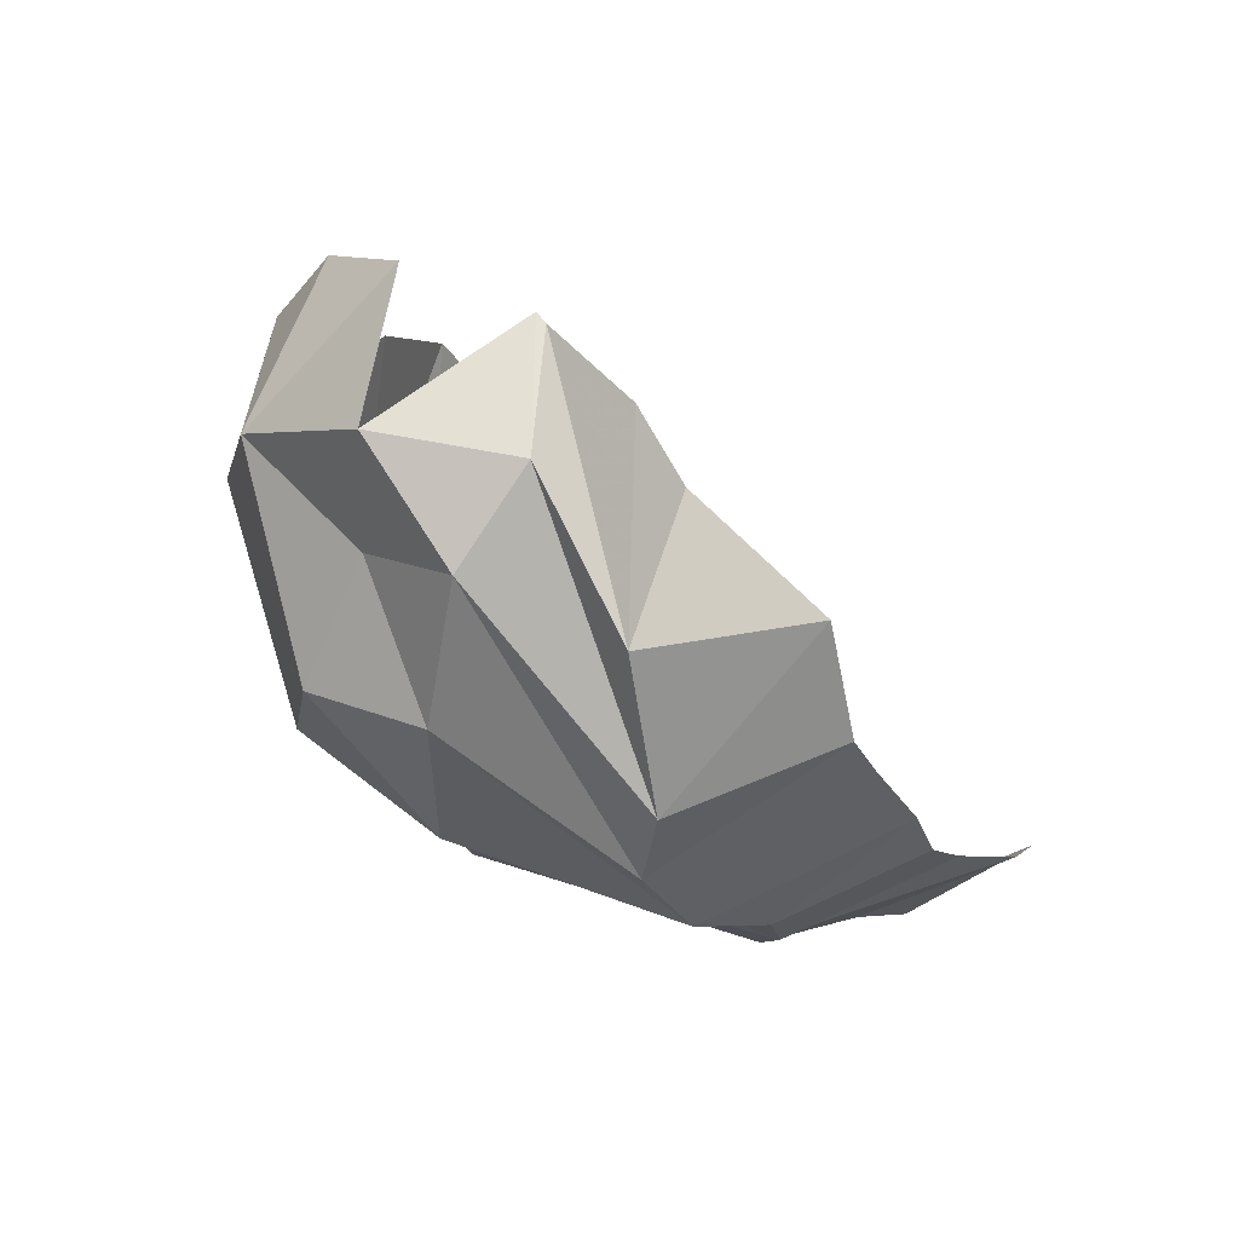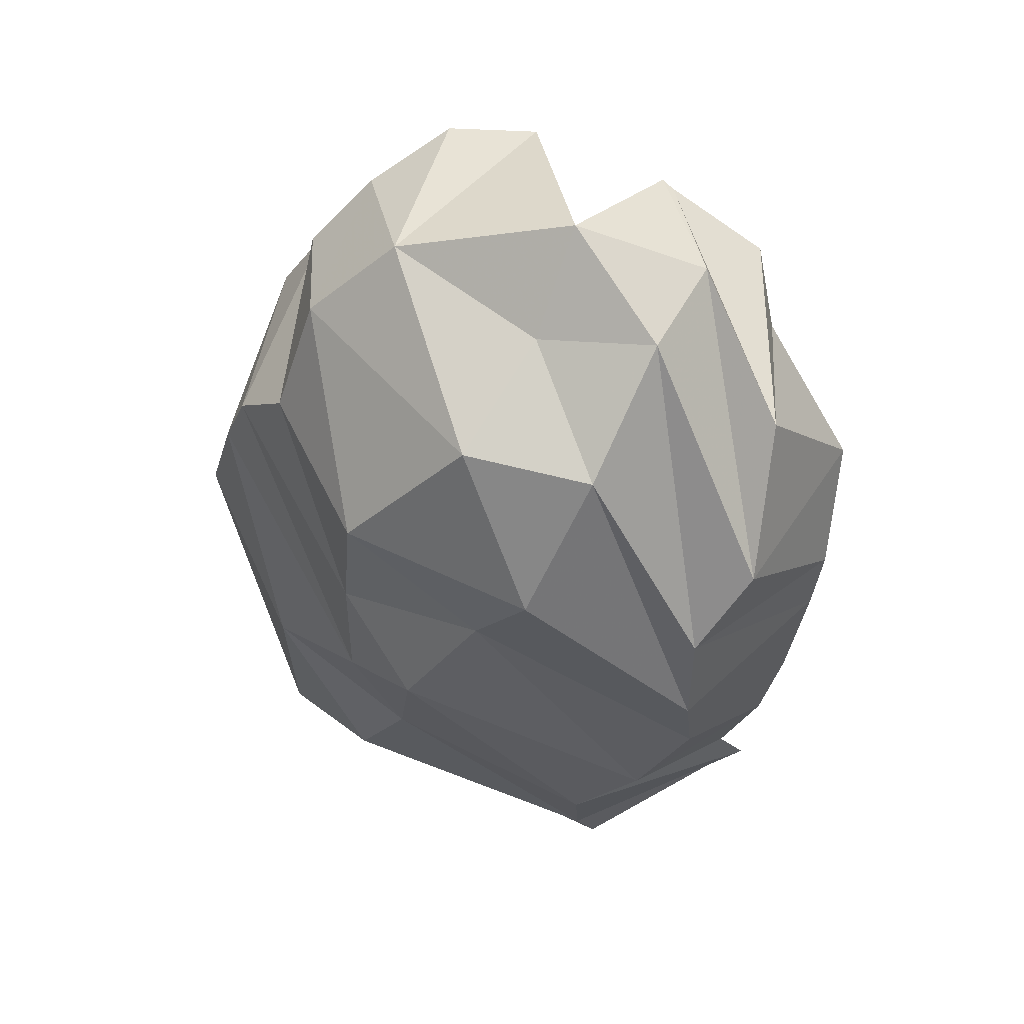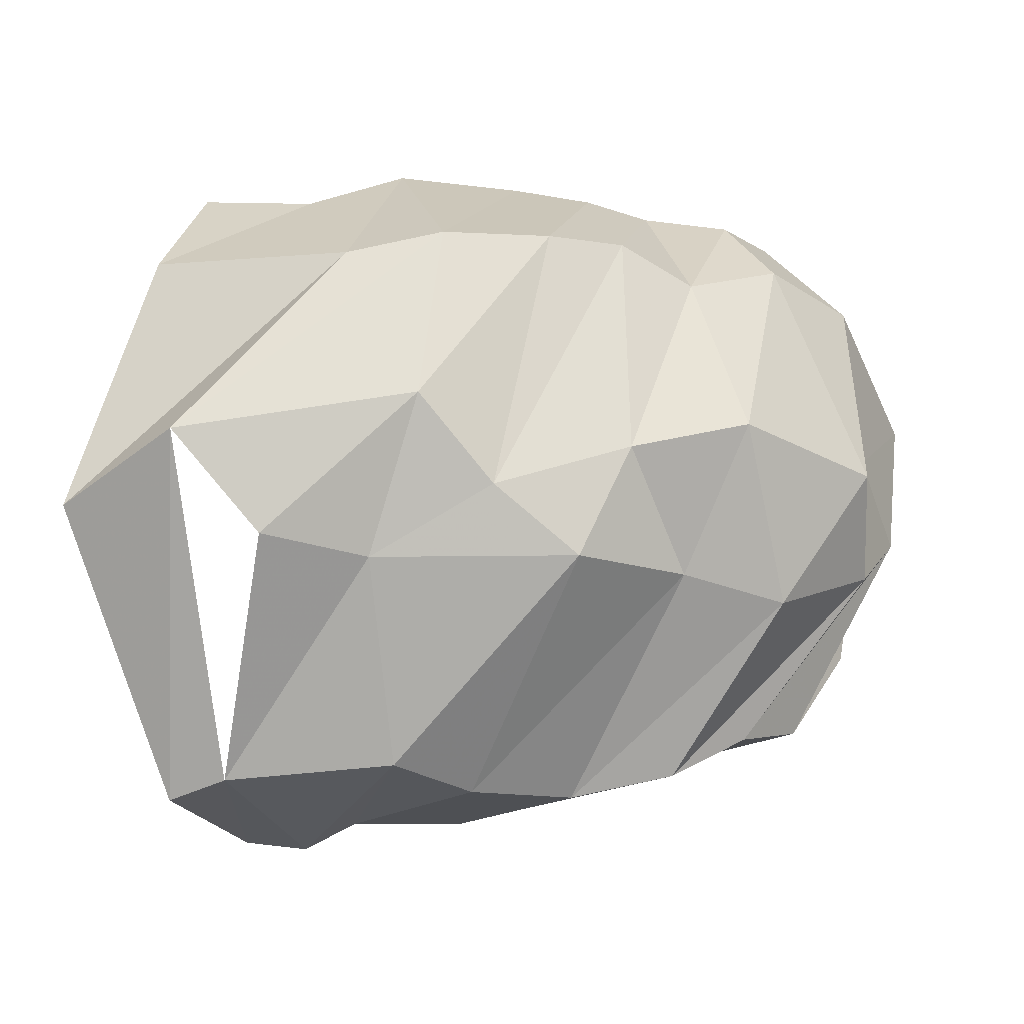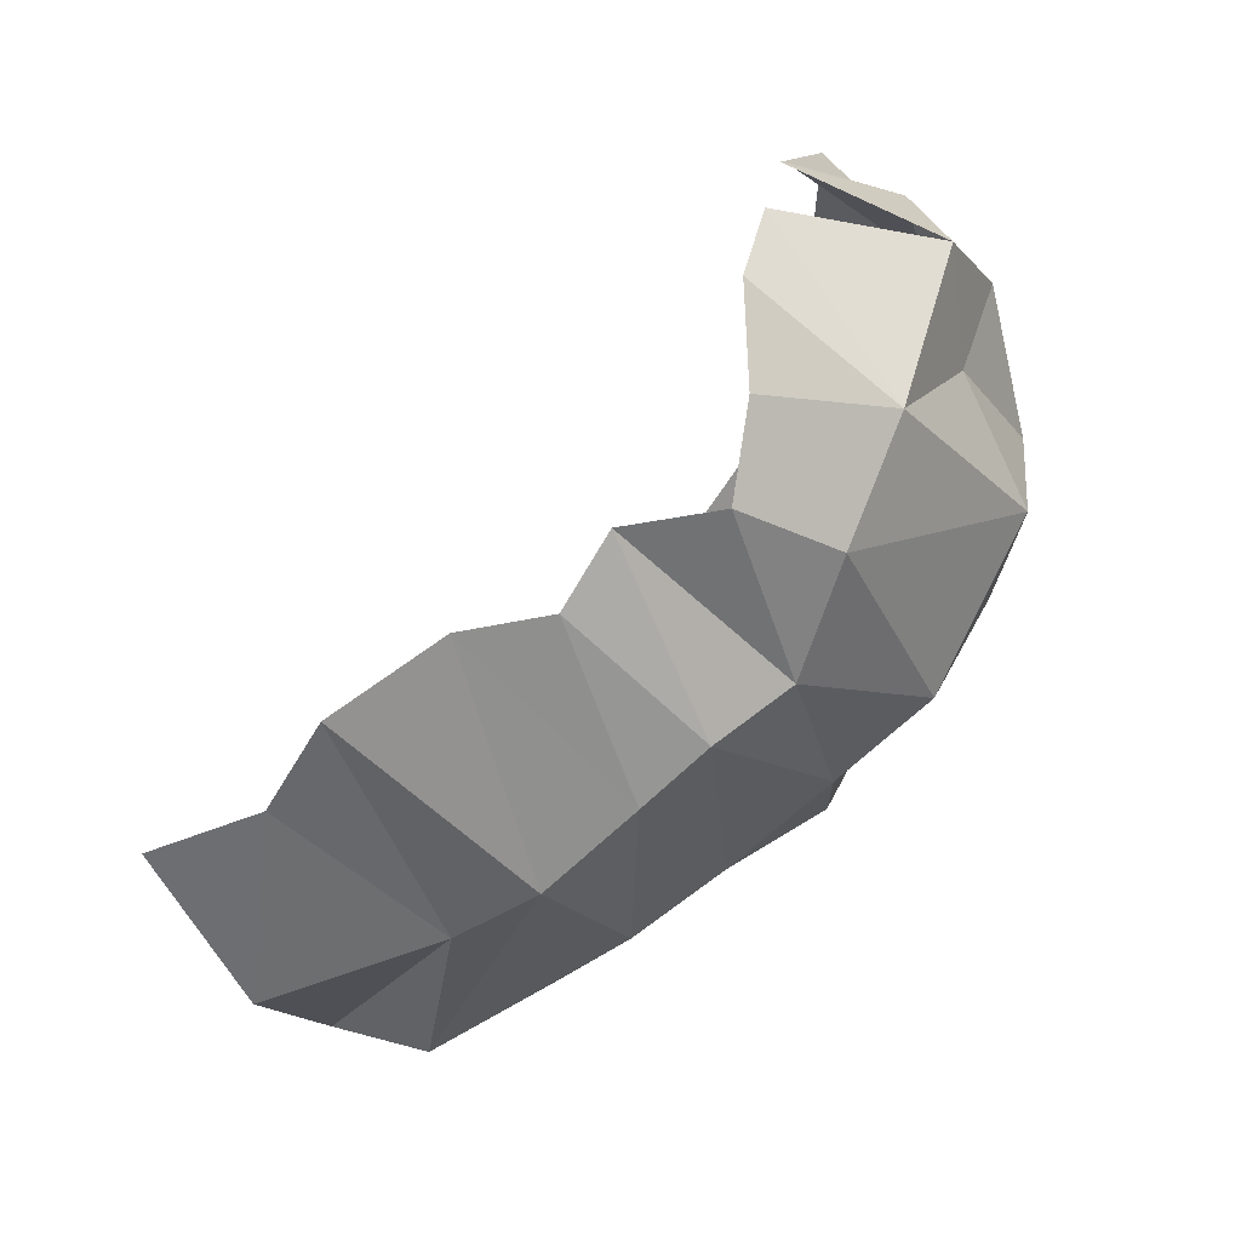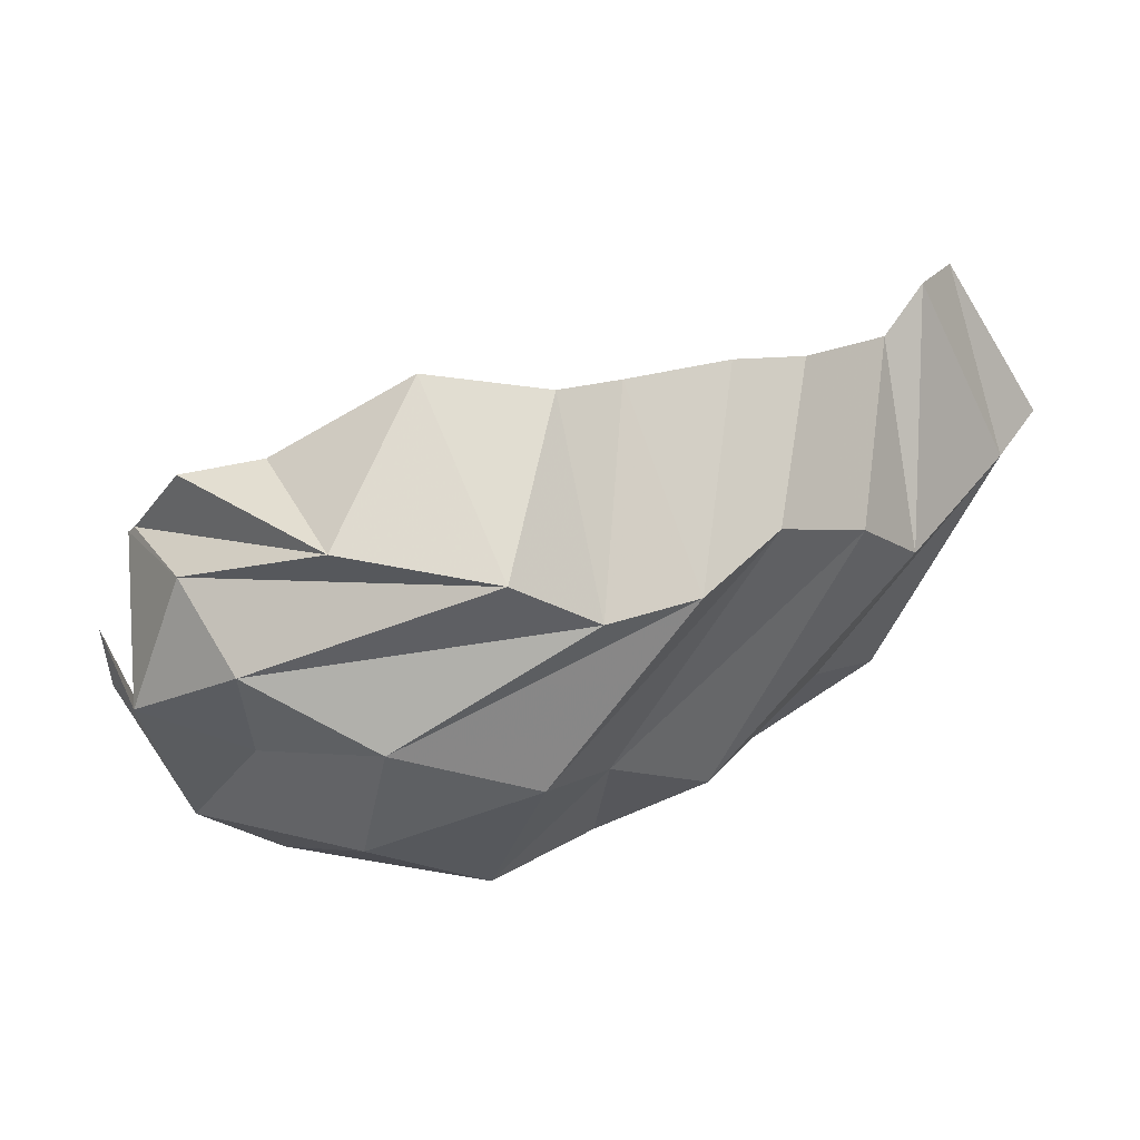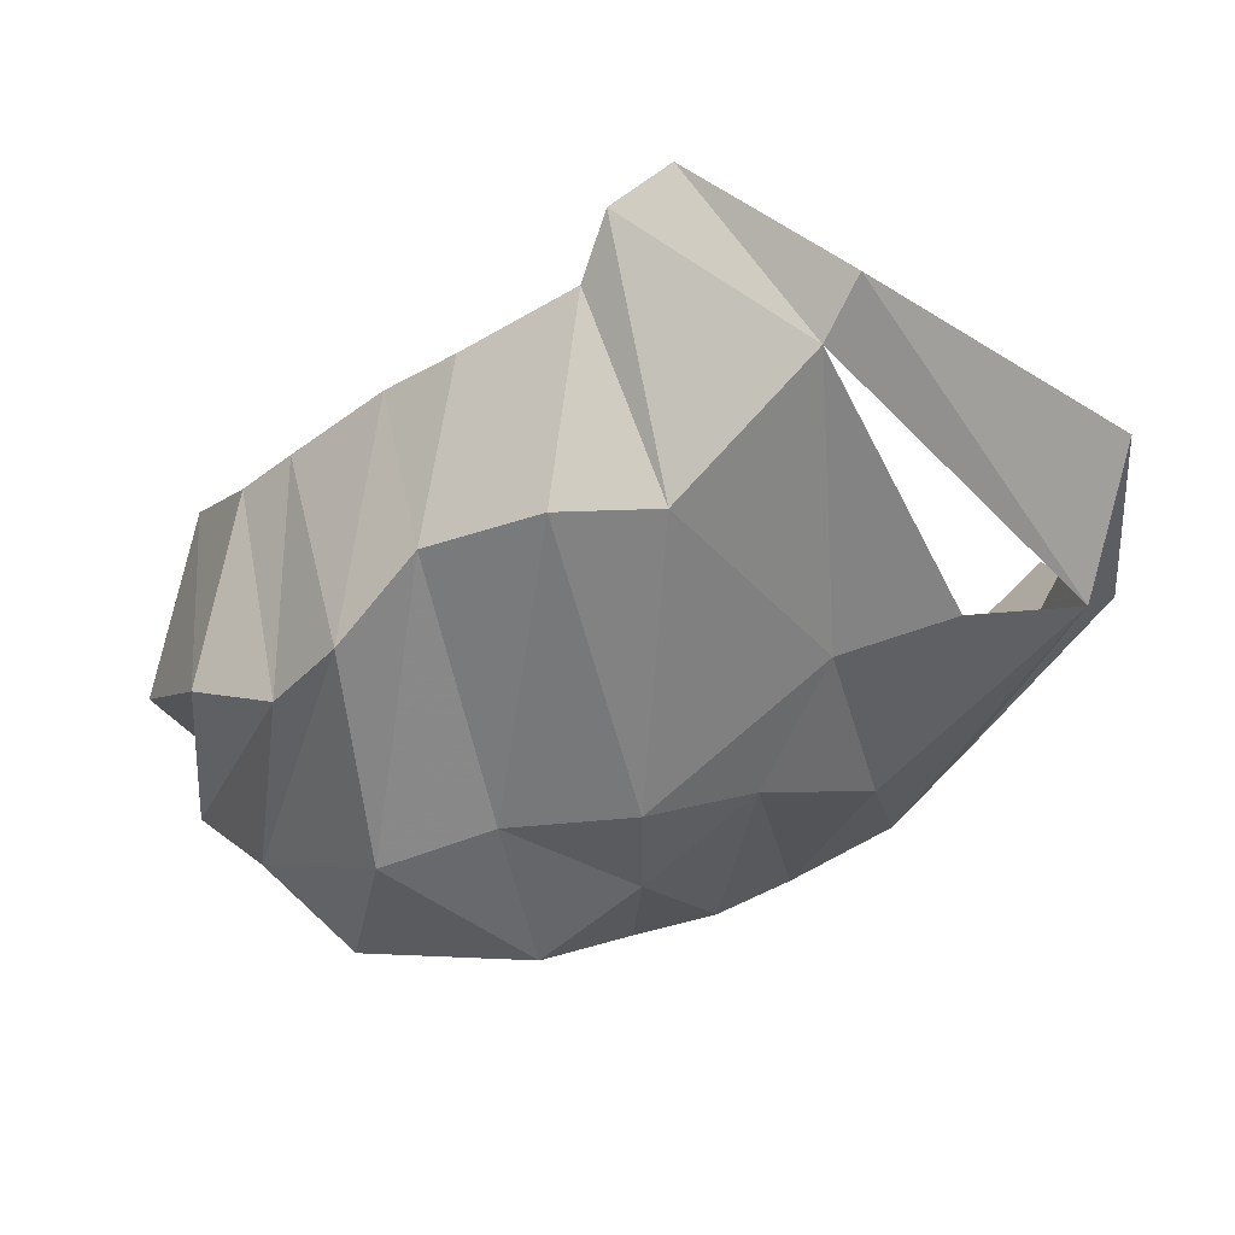
<metadata>
{"format":"obj","ext":"obj","renderer":"f3d","projection":"perspective","resolution":1024,"background":"white","views":[{"elev":1.8,"azim":123.1,"up":"+Z"},{"elev":-15.0,"azim":88.9,"up":"+Z"},{"elev":-51.2,"azim":5.1,"up":"+Z"},{"elev":-45.2,"azim":35.2,"up":"+Y"},{"elev":37.1,"azim":125.2,"up":"+Y"},{"elev":-79.9,"azim":-136.2,"up":"+Z"}]}
</metadata>
<code>
v 153.3 28.46 180.6
v 182.6 28.74 175.9
v 207.7 30.3 188.7
v 239.2 37.03 188.4
v 259.4 37.62 180
v 275.2 47.8 184.9
v 297 47.43 176.1
v 308.9 62.62 187
v -1 -1 -1
v 315.6 82.21 198.3
v 146.6 20.22 136.3
v 196.9 18 131.8
v 222.1 15.89 134.7
v 249.3 22.08 138.7
v 268 27.77 140.6
v 285.4 39.09 135.8
v 308.5 48.09 152.9
v 328.5 69.47 161.5
v -2 -2 -2
v 319.9 103.8 195.6
v 121.6 57.01 83.97
v 153.1 35.77 84.77
v 214.8 35.55 92.26
v 231.8 56 79.17
v 266.8 55.9 90.26
v 297 57.76 98.59
v 328.8 86.05 109.4
v 331.1 103.2 137.3
v 343.5 112.1 161.1
v 317 135.2 184.3
v -3 -3 -3
v 173.5 56.88 67.01
v 199.2 68.72 69.14
v 251.9 71.71 67.75
v 278 89.41 78.26
v 303.4 101.3 78.06
v 327.6 116.5 102.7
v 339 131.2 133.2
v 331.6 144 155.2
v 317.2 137.7 181.9
v 140.8 126 44.95
v 156.1 120.6 45.61
v 200.5 118.2 44.68
v 218.9 134 48.93
v 244.3 146.3 56.45
v 271.6 143.2 59.15
v 291.5 143.3 71.1
v 306.1 156.3 85.28
v 323.2 160.5 118.9
v 317.9 158.8 165.8
v 152.6 166.4 66.26
v 168.7 169.2 65.08
v 183.4 161.5 66.33
v 212 169.1 71.02
v 229.4 174 79.88
v 255.1 177.9 91.65
v 269.3 179.9 99.23
v 285 183 124.2
v -4 -4 -4
v 306.1 162.7 150
g foo
f 1 11 2
f 11 12 2
f 2 12 3
f 12 13 3
f 3 13 4
f 13 14 4
f 4 14 5
f 14 15 5
f 5 15 6
f 15 16 6
f 6 16 7
f 16 17 7
f 7 17 8
f 17 18 8
f 8 18 10
f 18 20 10
f 11 21 12
f 21 22 12
f 12 22 13
f 22 23 13
f 13 23 14
f 23 24 14
f 14 24 15
f 24 25 15
f 15 25 16
f 25 26 16
f 16 26 17
f 26 27 17
f 17 27 18
f 27 28 18
f 18 28 29
f 18 29 20
f 29 20 20
f 21 41 22
f 41 42 22
f 22 32 23
f 32 33 23
f 23 33 24
f 33 34 24
f 24 34 25
f 34 35 25
f 25 35 26
f 35 36 26
f 26 36 27
f 36 37 27
f 27 37 28
f 37 38 28
f 28 38 29
f 38 39 29
f 29 39 30
f 39 40 30
f 32 42 33
f 42 43 33
f 33 43 34
f 43 44 34
f 34 44 35
f 44 45 35
f 35 45 36
f 45 46 36
f 36 46 37
f 46 47 37
f 37 47 38
f 47 48 38
f 38 48 39
f 48 49 39
f 39 49 40
f 49 50 40
f 41 51 42
f 51 52 42
f 42 52 43
f 52 53 43
f 43 53 44
f 53 54 44
f 44 54 45
f 54 55 45
f 45 55 46
f 55 56 46
f 46 56 47
f 56 57 47
f 47 57 48
f 57 58 48
f 48 58 49
f 49 58 60
f 49 60 50
g

</code>
